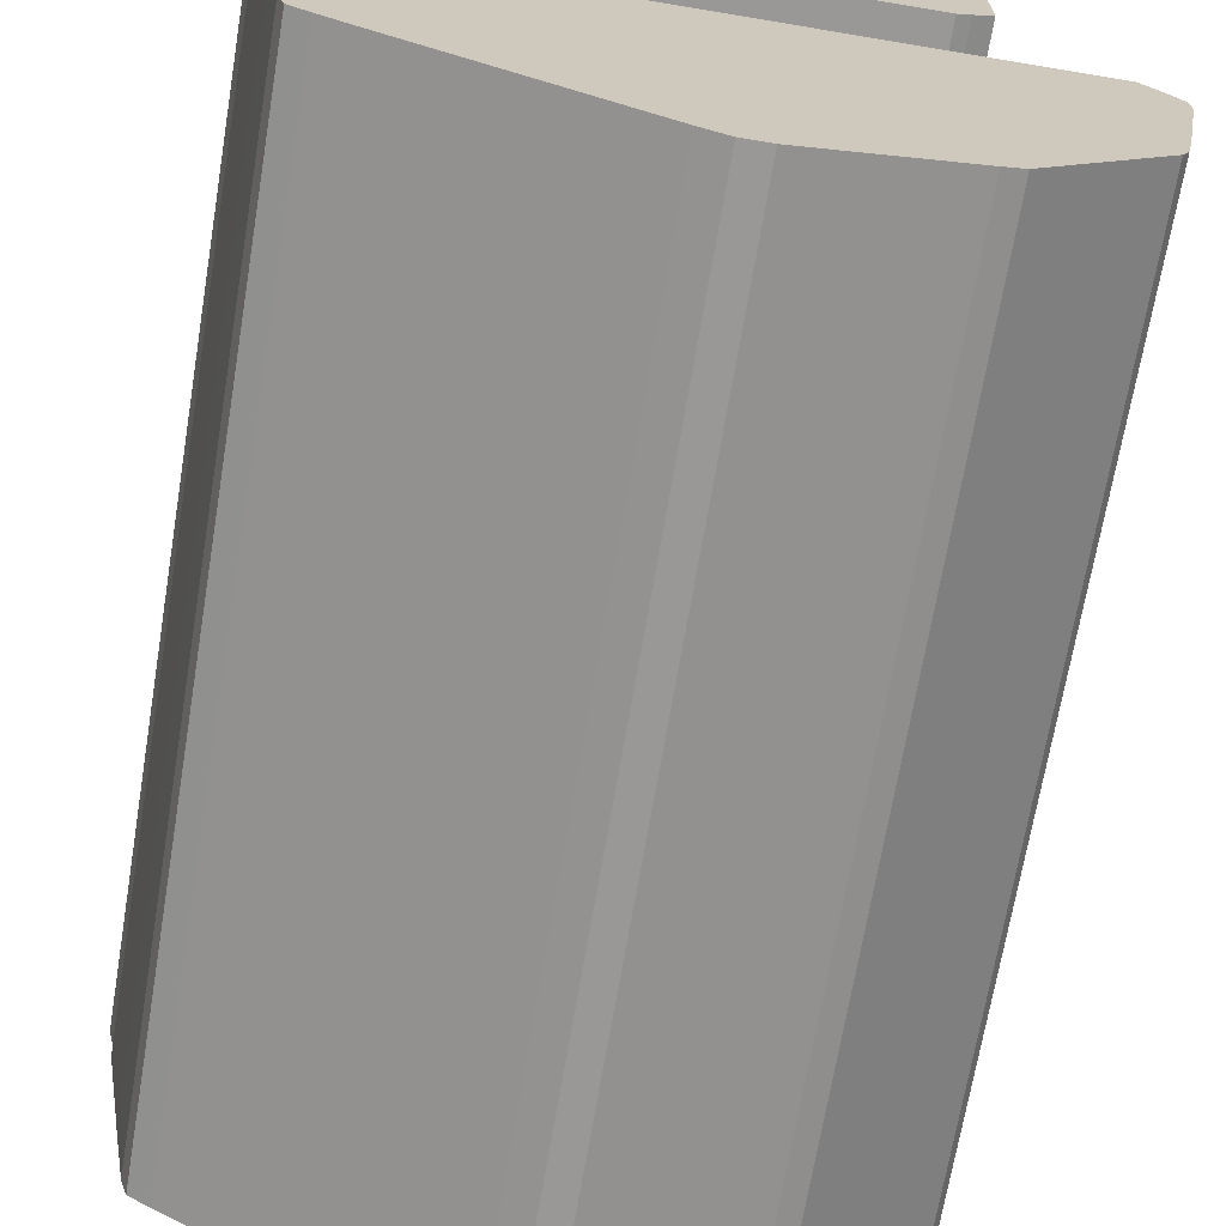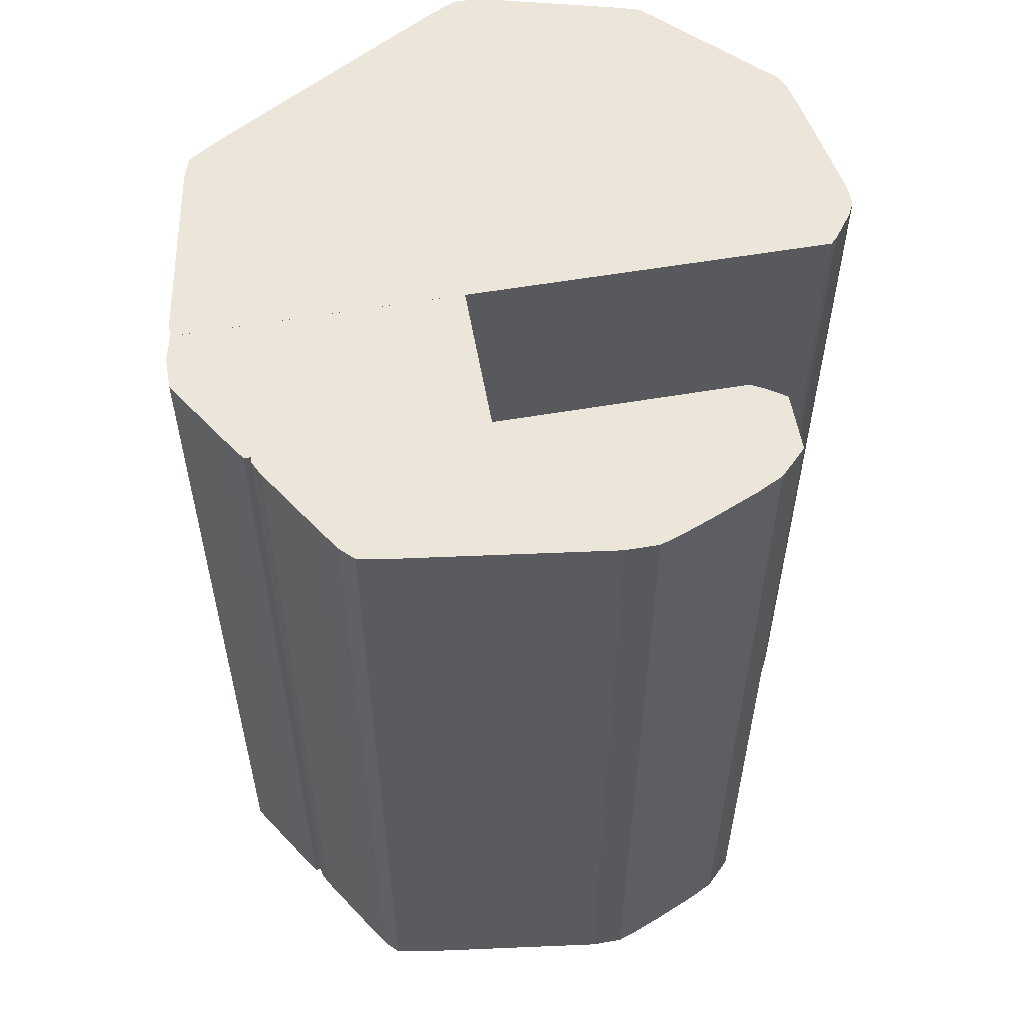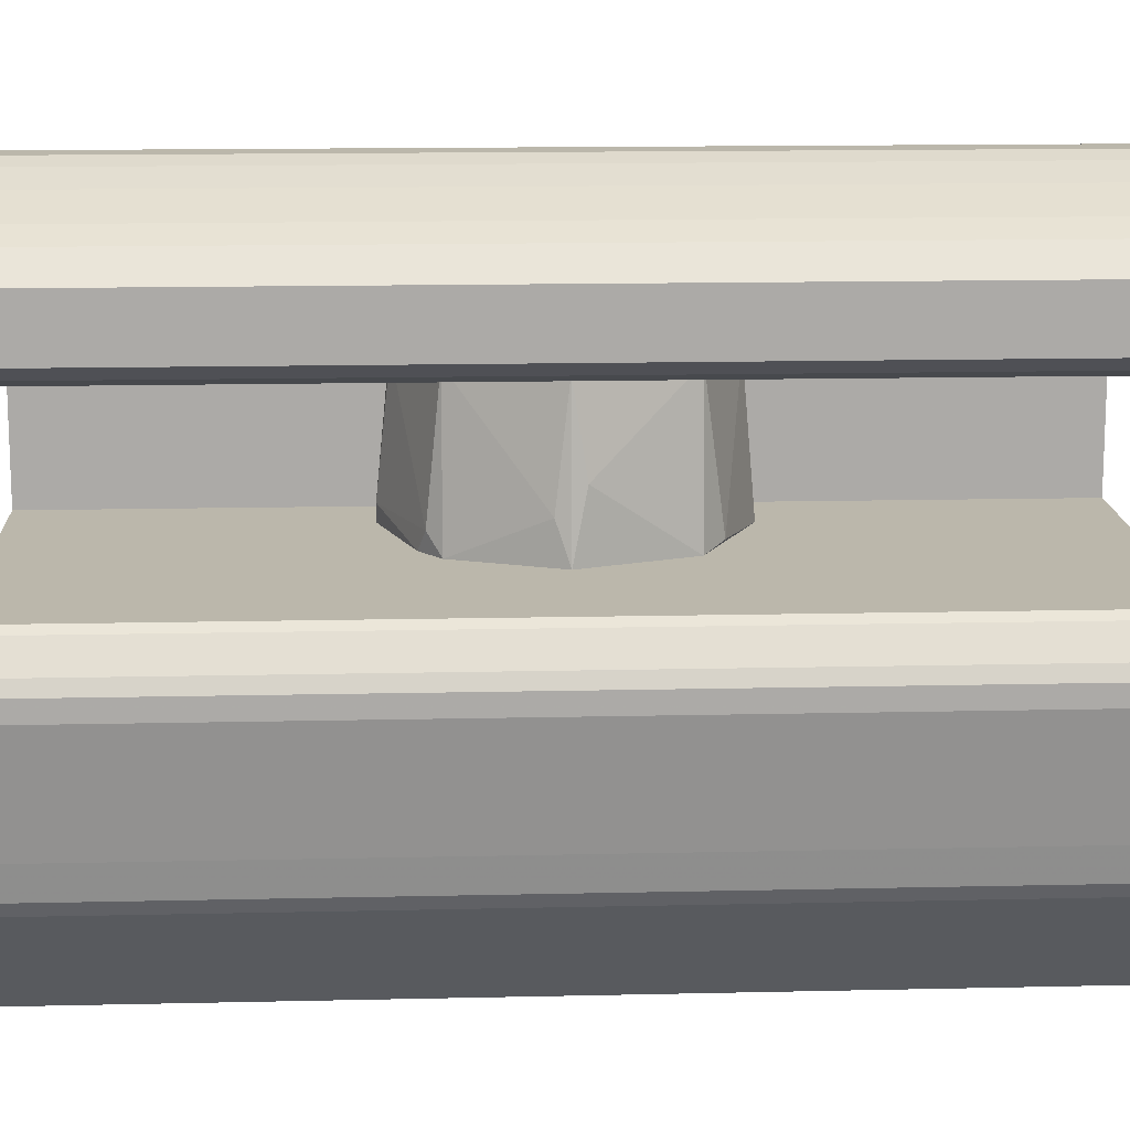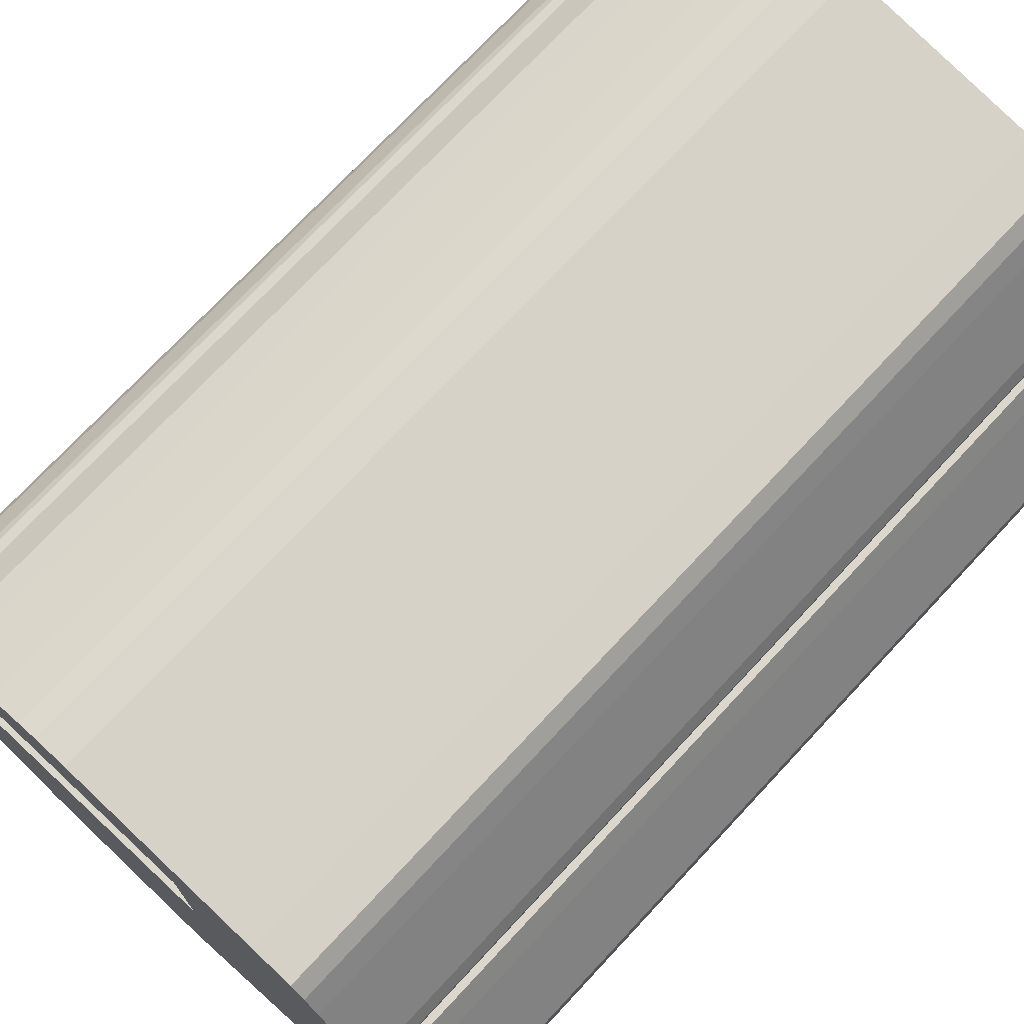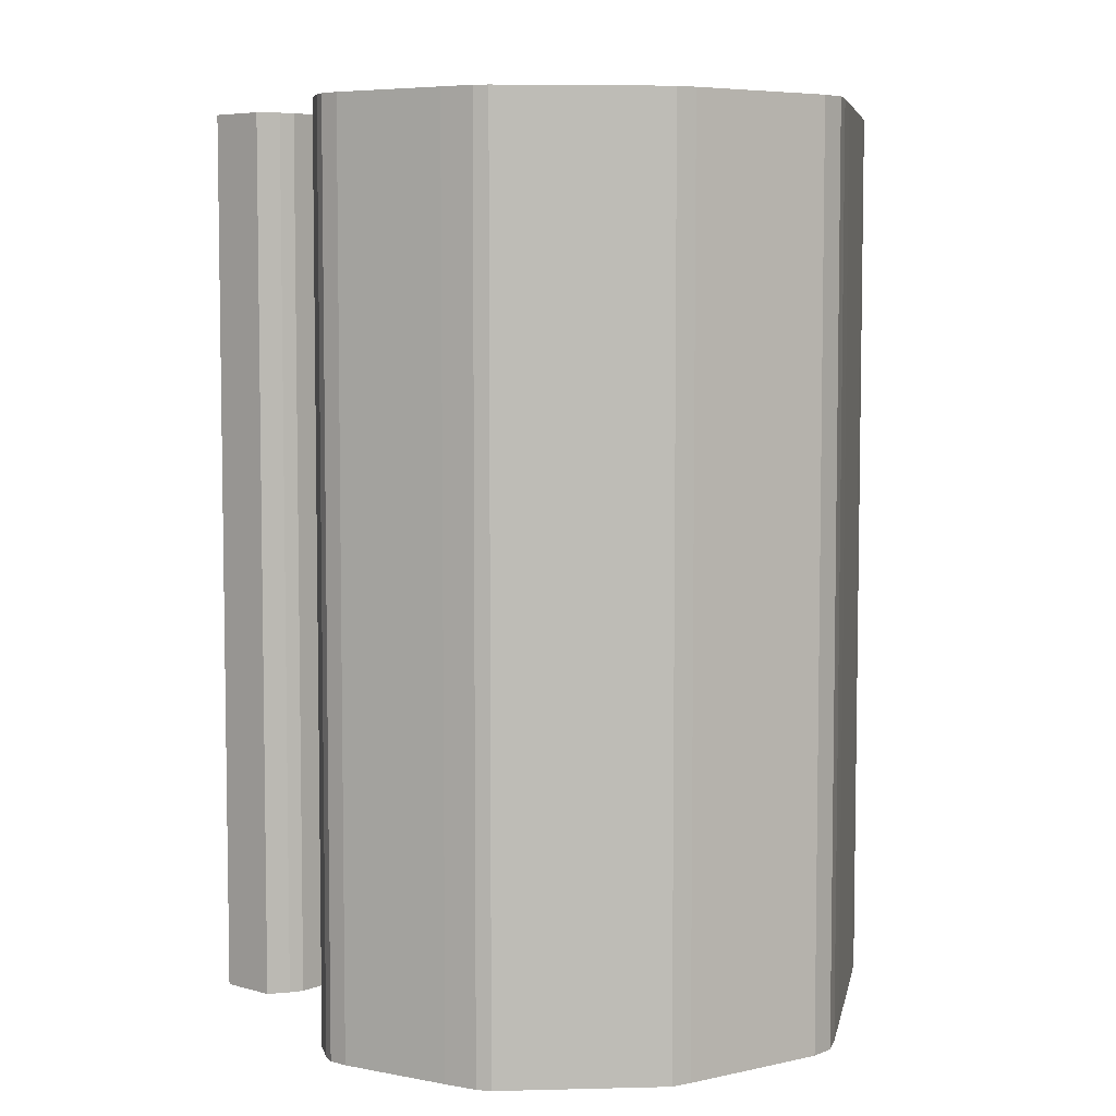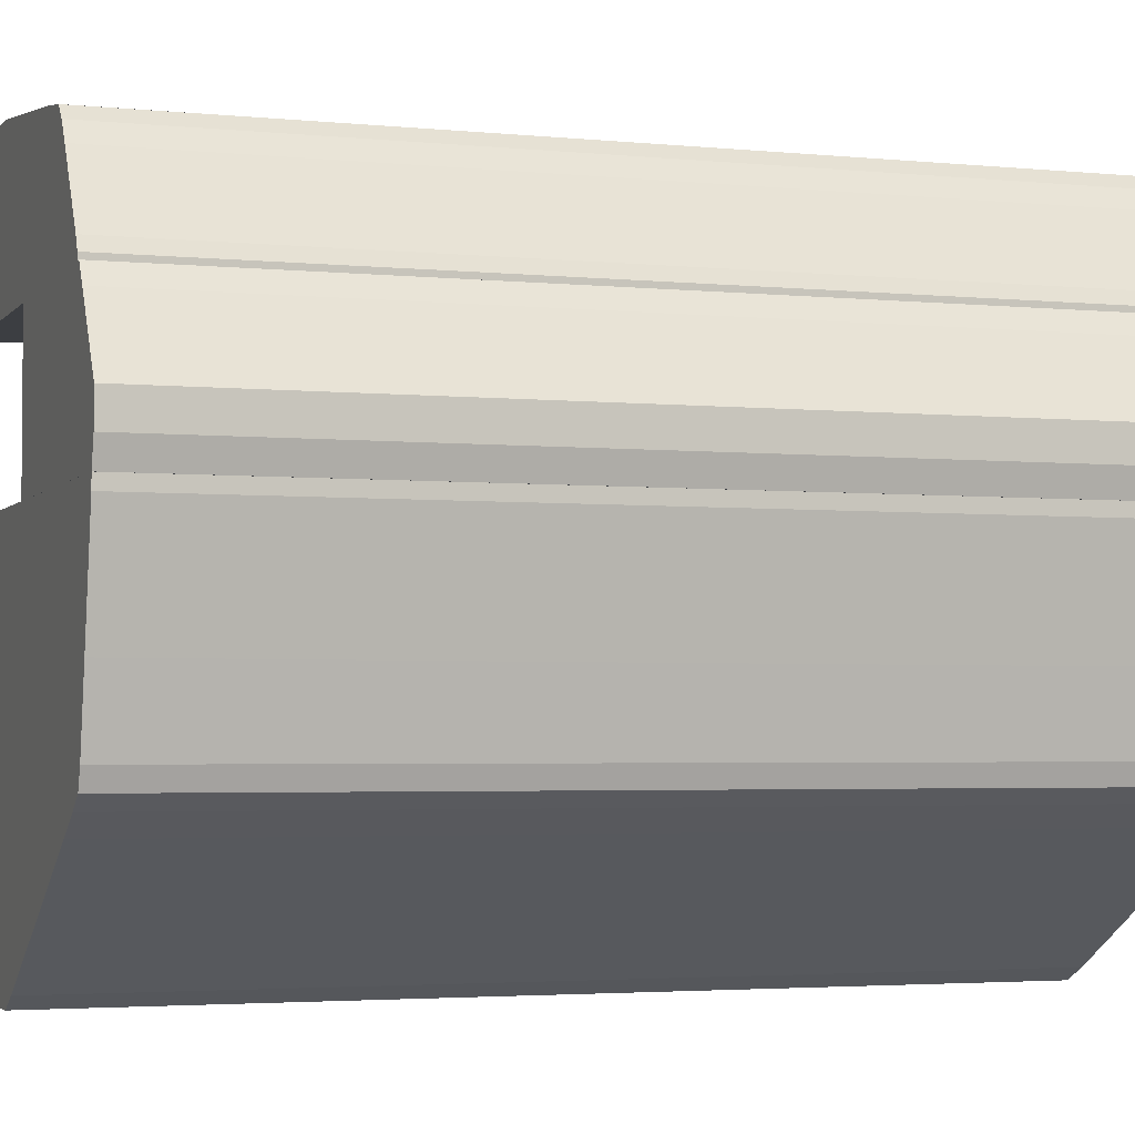
<metadata>
{"format":"obj","ext":"obj","renderer":"f3d","projection":"perspective","resolution":1024,"background":"white","views":[{"elev":-68.7,"azim":-9.5,"up":"+Z"},{"elev":57.1,"azim":-10.1,"up":"+Y"},{"elev":14.2,"azim":87.1,"up":"+Z"},{"elev":73.3,"azim":-137.0,"up":"+Z"},{"elev":5.9,"azim":130.6,"up":"+Y"},{"elev":-3.1,"azim":-109.3,"up":"+Z"}]}
</metadata>
<code>
o convex_0
v 0.05142 0.08191 -0.03048
v -0.06288 -0.08191 0.008401
v -0.05934 -0.08191 -0.01163
v 0.05851 -0.08191 0.002508
v -0.06288 0.08191 0.01076
v -0.002768 -0.08191 -0.05876
v -0.007485 0.08191 -0.0564
v 0.0526 0.08191 0.01076
v -0.05581 0.08191 -0.02812
v 0.03139 -0.08191 -0.05051
v 0.0526 -0.08191 0.01076
v -0.05581 -0.08191 -0.02812
v 0.03139 0.08191 -0.05051
v 0.0526 -0.08191 -0.0293
v 0.05851 0.08191 -0.001024
v -0.06288 -0.08191 0.01076
v 0.001938 0.08191 -0.05876
v 0.05379 0.08191 -0.02694
v 0.05497 -0.08191 -0.02106
v -0.04637 -0.08191 -0.03401
v 0.001938 -0.08191 -0.05876
v -0.05698 0.08191 -0.02458
v 0.05732 0.08191 0.004863
v -0.04637 0.08191 -0.03401
v -0.06288 0.08191 0.008401
v -0.007485 -0.08191 -0.05641
v 0.05851 -0.08191 -0.001024
v 0.02786 -0.08191 -0.05169
v -0.002768 0.08191 -0.05876
v -0.05698 -0.08191 -0.02458
v 0.02786 0.08191 -0.05169
v 0.05379 -0.08191 0.009579
v 0.05379 -0.08191 -0.02694
v 0.05851 0.08191 0.002508
v -0.01573 0.08191 -0.05169
v 0.05497 0.08191 -0.02106
v -0.05227 -0.08191 -0.03048
v 0.05732 -0.08191 0.004863
v 0.05379 0.08191 0.009579
v 0.0526 0.08191 -0.0293
v -0.05227 0.08191 -0.03048
v -0.01573 -0.08191 -0.05169
v -0.05934 0.08191 -0.01163
f 25 22 43
f 2 3 4
f 4 3 6
f 5 1 7
f 1 5 8
f 5 7 9
f 4 6 10
f 2 4 11
f 8 5 11
f 6 3 12
f 7 1 13
f 1 10 13
f 10 1 14
f 4 10 14
f 1 8 15
f 5 2 16
f 2 11 16
f 11 5 16
f 7 13 17
f 1 15 18
f 4 14 19
f 6 12 20
f 10 6 21
f 6 17 21
f 5 9 22
f 9 12 22
f 15 8 23
f 9 7 24
f 3 2 25
f 2 5 25
f 5 22 25
f 6 20 26
f 15 4 27
f 19 15 27
f 4 19 27
f 13 10 28
f 10 21 28
f 21 17 28
f 17 6 29
f 7 17 29
f 6 26 29
f 26 7 29
f 12 3 30
f 3 22 30
f 22 12 30
f 17 13 31
f 13 28 31
f 28 17 31
f 11 4 32
f 8 11 32
f 14 18 33
f 18 19 33
f 19 14 33
f 4 15 34
f 23 4 34
f 15 23 34
f 24 7 35
f 20 24 35
f 7 26 35
f 18 15 36
f 15 19 36
f 19 18 36
f 12 9 37
f 20 12 37
f 24 20 37
f 4 23 38
f 32 4 38
f 23 32 38
f 23 8 39
f 8 32 39
f 32 23 39
f 14 1 40
f 1 18 40
f 18 14 40
f 9 24 41
f 37 9 41
f 24 37 41
f 26 20 42
f 20 35 42
f 35 26 42
f 22 3 43
f 3 25 43
o convex_1
v 0.01018 0.08191 0.06615
v -0.05227 -0.08191 0.03787
v 0.03139 -0.08191 0.03787
v 0.01018 -0.08191 0.06615
v -0.05227 0.08191 0.03787
v 0.03729 0.08191 0.04141
v -0.03813 -0.08191 0.06026
v -0.03813 0.08191 0.06026
v 0.03729 -0.08191 0.05201
v 0.03258 0.08191 0.05672
v 0.03139 0.08191 0.03787
v 0.004294 -0.08191 0.06615
v 0.02786 -0.08191 0.05908
v 0.03729 -0.08191 0.04141
v 0.03729 0.08191 0.05201
v -0.05109 0.08191 0.04141
v 0.004294 0.08191 0.06615
v -0.04284 -0.08191 0.05437
v -0.03106 -0.08191 0.06144
v -0.04048 0.08191 0.0579
v 0.01961 0.08191 0.06262
v -0.05109 -0.08191 0.04141
v 0.03258 -0.08191 0.05672
v -0.03106 0.08191 0.06144
v 0.01372 -0.08191 0.06497
v -0.05227 0.08191 0.03905
v 0.02786 0.08191 0.05908
v 0.03375 -0.08191 0.03905
v -0.04048 -0.08191 0.0579
v 0.01961 -0.08191 0.06262
v -0.04284 0.08191 0.05437
v -0.05227 -0.08191 0.03905
v 0.03375 0.08191 0.03905
v 0.01372 0.08191 0.06497
f 68 64 77
f 45 46 47
f 46 45 48
f 48 44 49
f 45 47 50
f 44 48 51
f 47 46 52
f 49 44 53
f 46 48 54
f 48 49 54
f 47 44 55
f 50 47 55
f 47 52 56
f 52 46 57
f 49 52 57
f 52 49 58
f 49 53 58
f 53 52 58
f 51 48 59
f 44 51 60
f 55 44 60
f 45 50 61
f 51 50 62
f 50 55 62
f 55 60 62
f 50 51 63
f 51 59 63
f 53 44 64
f 45 61 65
f 61 59 65
f 52 53 66
f 56 52 66
f 53 56 66
f 60 51 67
f 51 62 67
f 62 60 67
f 44 47 68
f 47 56 68
f 48 45 69
f 59 48 69
f 65 59 69
f 56 53 70
f 53 64 70
f 64 56 70
f 46 54 71
f 57 46 71
f 49 57 71
f 61 50 72
f 50 63 72
f 63 61 72
f 56 64 73
f 68 56 73
f 64 68 73
f 59 61 74
f 63 59 74
f 61 63 74
f 45 65 75
f 69 45 75
f 65 69 75
f 54 49 76
f 71 54 76
f 49 71 76
f 64 44 77
f 44 68 77
o convex_2
v -0.05345 0.08191 0.03787
v -0.06406 -0.08191 0.01548
v -0.06288 -0.08191 0.01076
v -0.01221 -0.08191 0.03787
v -0.01221 0.08191 0.01076
v -0.06288 0.08191 0.01076
v -0.01221 -0.08191 0.01076
v -0.01221 0.08191 0.03787
v -0.05345 -0.08191 0.03787
v -0.06406 0.08191 0.02137
v -0.06406 -0.08191 0.02137
v -0.06406 0.08191 0.01548
v -0.0558 0.08191 0.03433
v -0.0558 -0.08191 0.03433
f 86 90 91
f 79 80 81
f 82 80 83
f 80 79 83
f 78 82 83
f 81 80 84
f 82 81 84
f 80 82 84
f 78 81 85
f 82 78 85
f 81 82 85
f 79 81 86
f 81 78 86
f 78 83 87
f 79 86 88
f 87 79 88
f 83 79 89
f 79 87 89
f 87 83 89
f 86 78 90
f 78 87 90
f 87 88 90
f 90 88 91
f 88 86 91
o convex_3
v 0.02668 0.001768 0.02255
v -0.0122 -0.02298 0.01076
v -0.007486 -0.02534 0.01076
v -0.009843 -0.0218 0.03787
v -0.0122 0.02298 0.01076
v 0.000765 0.02534 0.03787
v 0.01843 -0.01827 0.03787
v 0.02079 0.01827 0.01076
v 0.02079 -0.01827 0.01076
v -0.0122 0.02062 0.03787
v 0.01843 0.01827 0.03787
v 0.000765 0.0277 0.01076
v 0.000765 -0.0277 0.0143
v 0.0255 -0.00058 0.03787
v 0.02786 -0.00058 0.01076
v 0.000765 -0.02534 0.03787
v -0.0122 -0.02062 0.03787
v 0.01608 -0.0218 0.01076
v 0.01608 0.0218 0.01194
v -0.001592 0.0277 0.01312
v -0.001592 -0.0277 0.01076
v 0.02668 -0.002944 0.01784
v 0.001941 0.02534 0.03669
v -0.001592 -0.02534 0.03787
v -0.001592 0.02534 0.03787
v 0.001941 -0.02534 0.03669
v -0.0122 0.02298 0.01666
v 0.01843 -0.02062 0.0143
f 117 104 119
f 93 94 95
f 94 93 96
f 97 95 98
f 94 96 99
f 94 99 100
f 96 93 101
f 95 97 101
f 97 98 102
f 92 99 102
f 99 96 103
f 92 102 105
f 102 98 105
f 99 92 106
f 100 99 106
f 92 105 106
f 98 95 107
f 93 95 108
f 101 93 108
f 95 101 108
f 94 100 109
f 102 99 110
f 99 103 110
f 103 96 111
f 97 103 111
f 94 109 112
f 109 104 112
f 98 100 113
f 105 98 113
f 100 106 113
f 106 105 113
f 97 102 114
f 103 97 114
f 102 110 114
f 110 103 114
f 95 94 115
f 107 95 115
f 104 107 115
f 94 112 115
f 112 104 115
f 101 97 116
f 97 111 116
f 98 107 117
f 107 104 117
f 96 101 118
f 111 96 118
f 101 116 118
f 116 111 118
f 100 98 119
f 109 100 119
f 104 109 119
f 98 117 119

</code>
